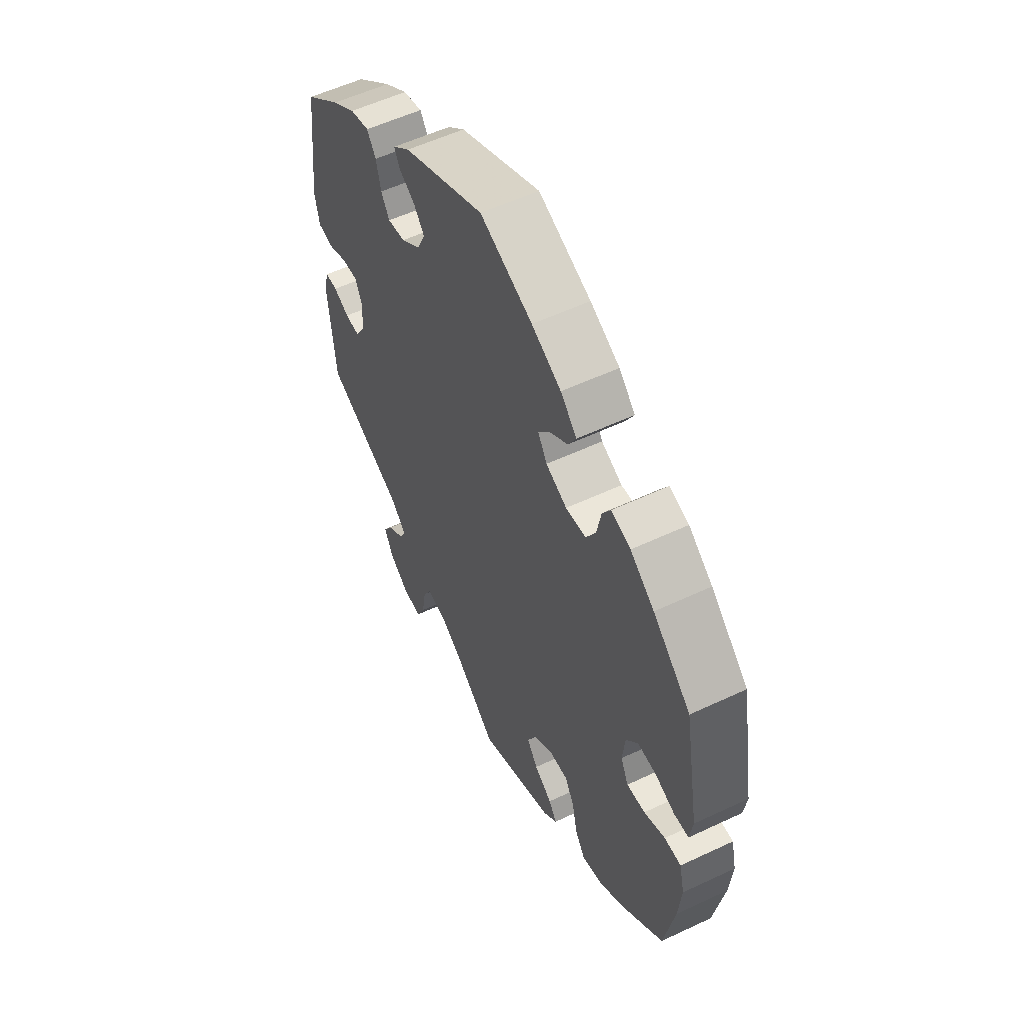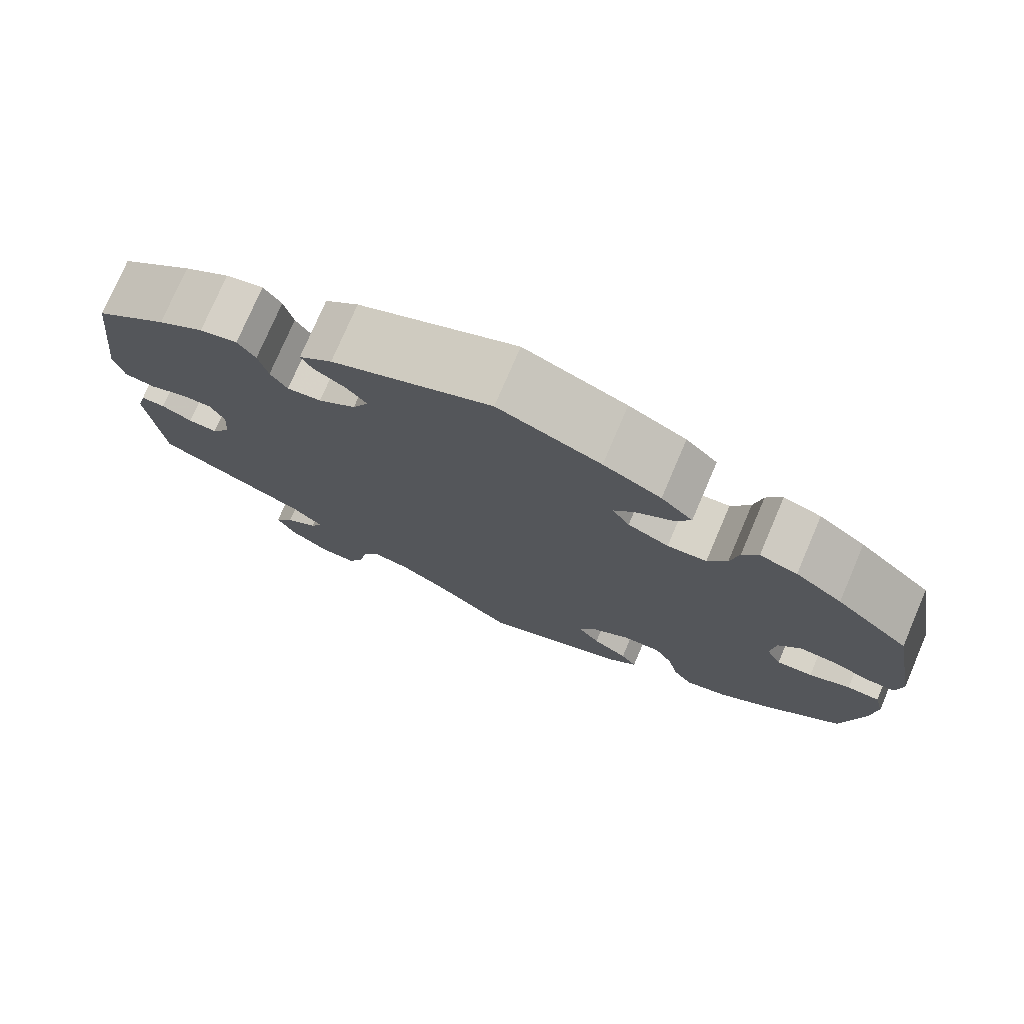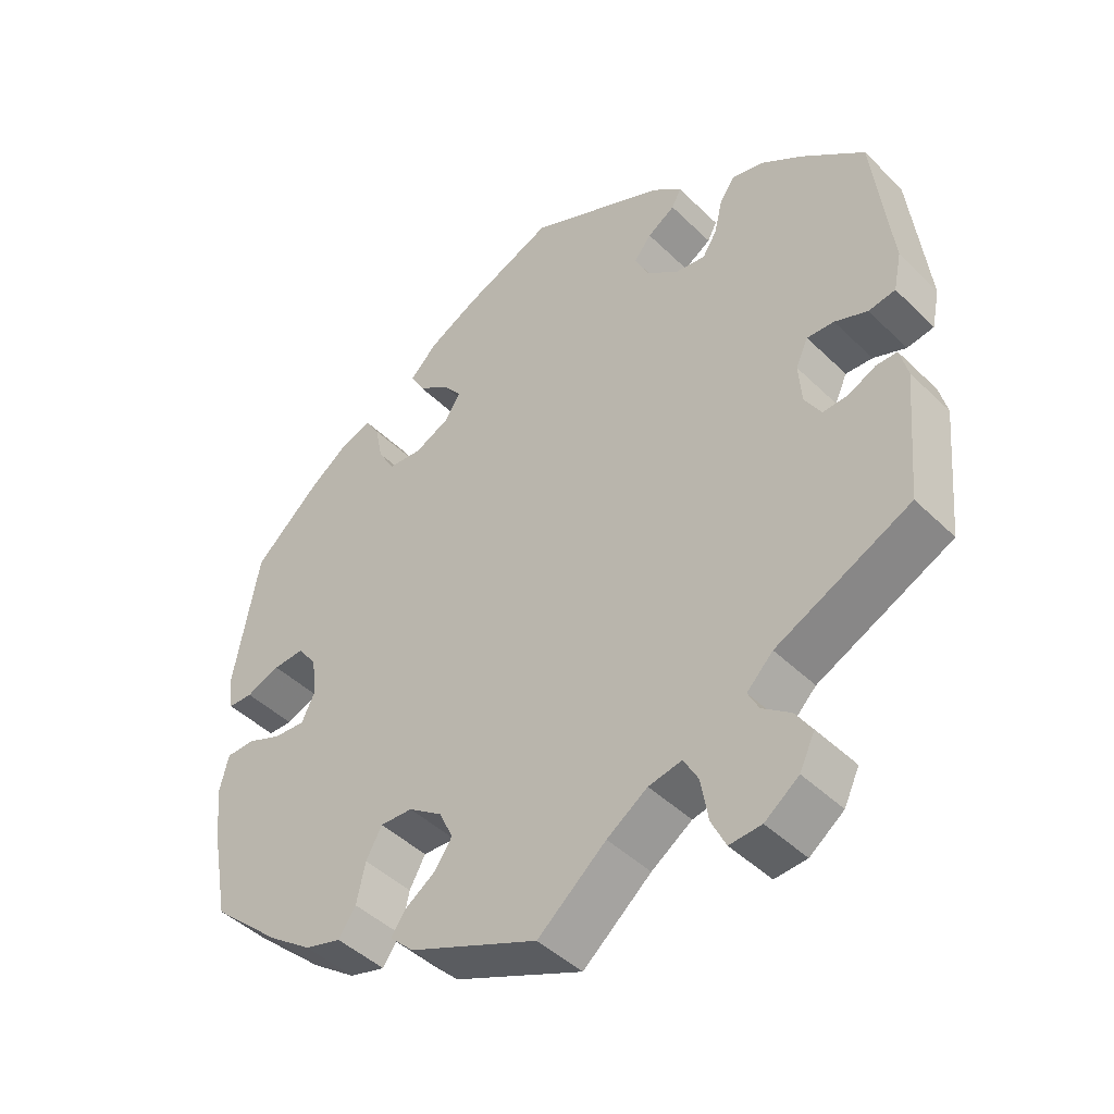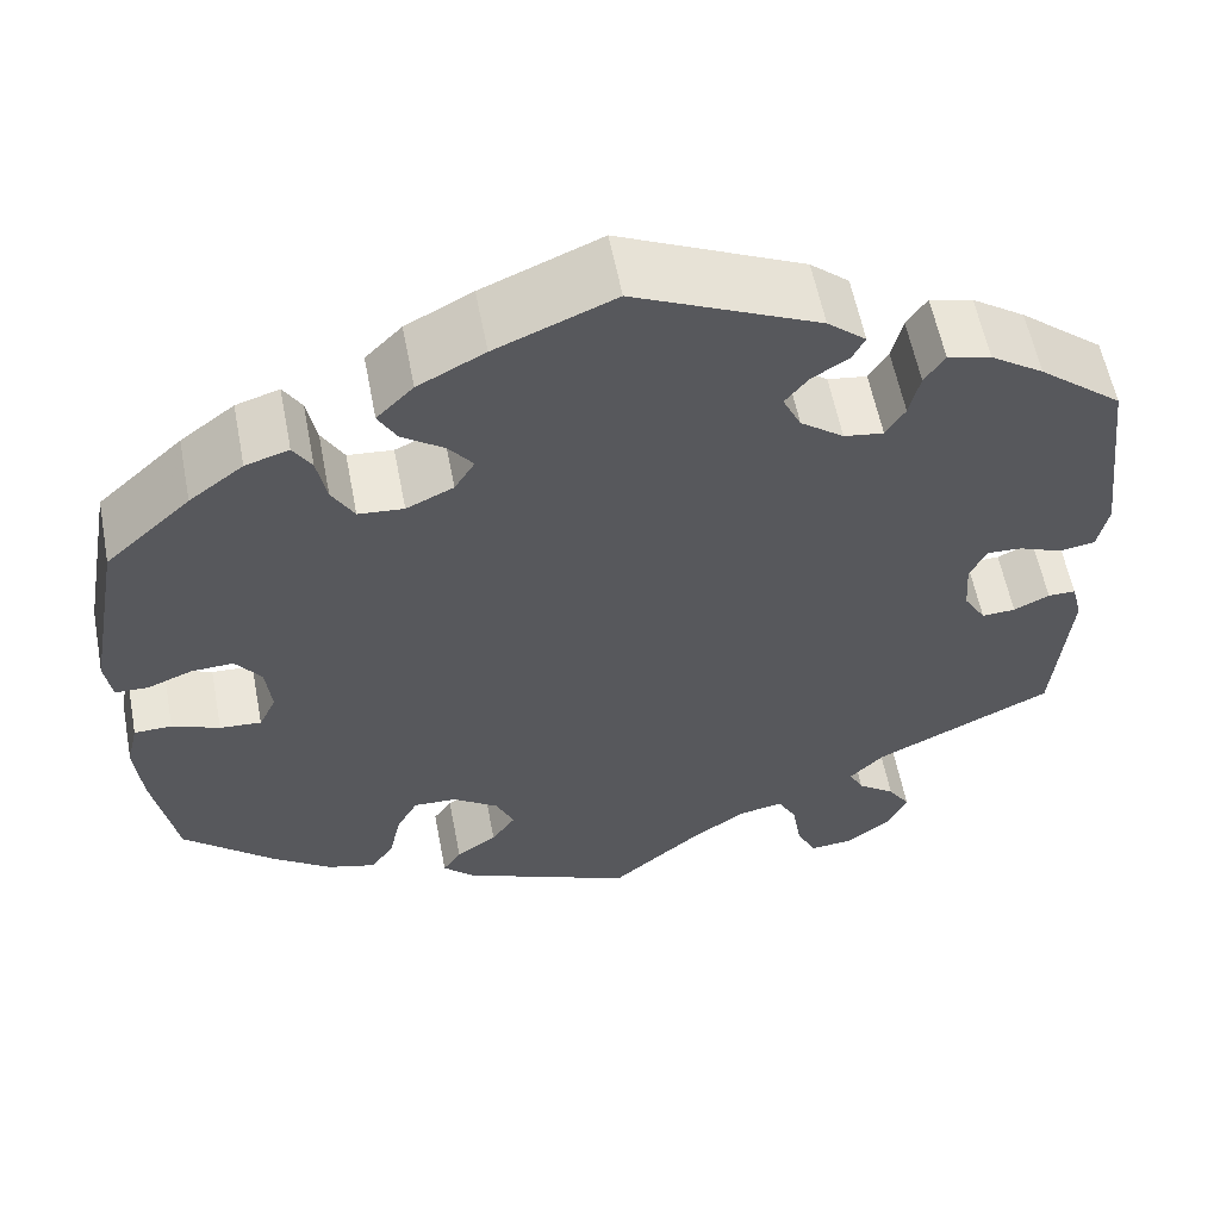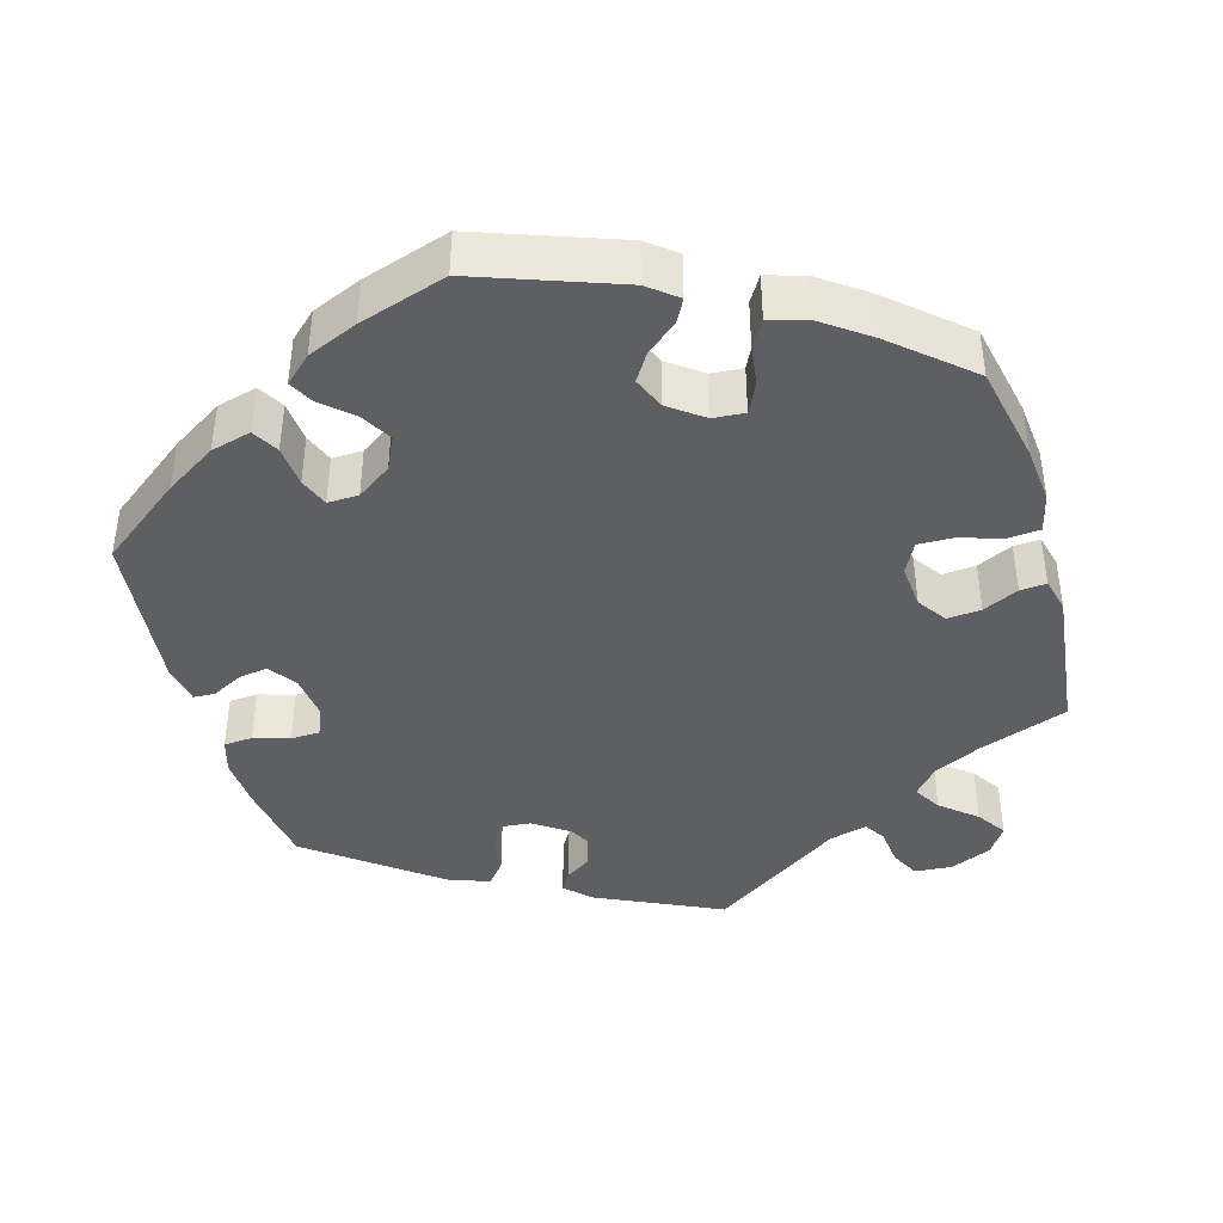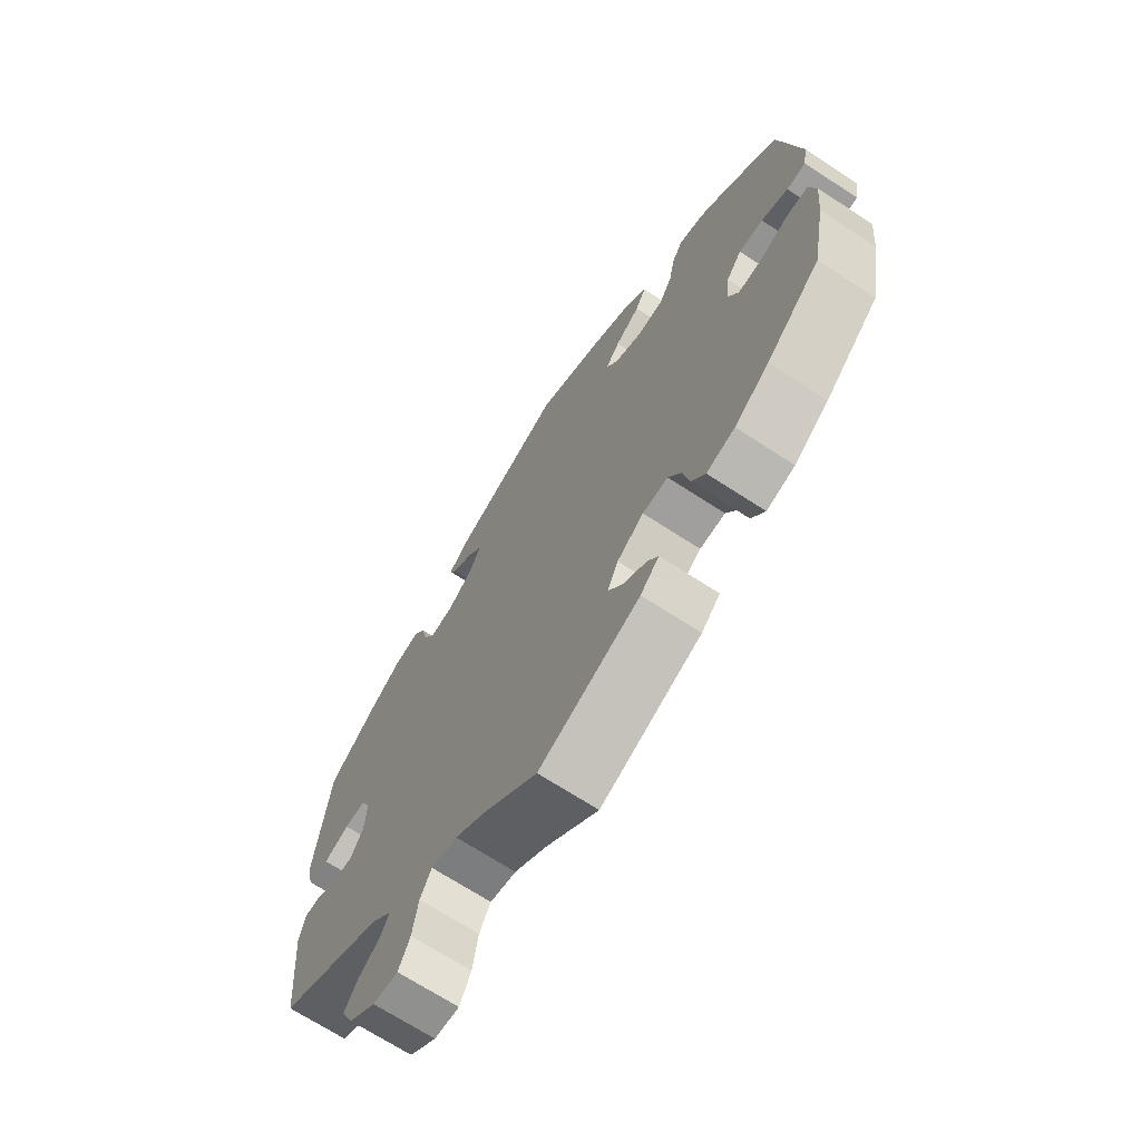
<metadata>
{"format":"obj","ext":"obj","renderer":"f3d","projection":"perspective","resolution":1024,"background":"white","views":[{"elev":55.8,"azim":63.7,"up":"+Z"},{"elev":76.3,"azim":23.2,"up":"+Z"},{"elev":-45.0,"azim":-138.2,"up":"+Z"},{"elev":58.3,"azim":169.1,"up":"+Z"},{"elev":-41.7,"azim":75.9,"up":"+Y"},{"elev":-69.1,"azim":56.8,"up":"+Z"}]}
</metadata>
<code>
v 0.535 0.07 0.097
v 0.528 0.07 0.05
v 0.494 0.07 0.049
v 0.447 0.07 0.067
v 0.404 0.07 0.069
v 0.377 0.07 0.033
v 0.371 0.07 -0.022
v 0.389 0.07 -0.059
v 0.432 0.07 -0.056
v 0.481 0.07 -0.036
v 0.52 0.07 -0.037
v 0.532 0.07 -0.087
v 0.525 0.07 -0.161
v 0.501 0.07 -0.288
v 0.406 0.07 -0.373
v 0.345 0.07 -0.417
v 0.295 0.07 -0.431
v 0.271 0.07 -0.396
v 0.259 0.07 -0.341
v 0.237 0.07 -0.301
v 0.192 0.07 -0.303
v 0.145 0.07 -0.336
v 0.126 0.07 -0.377
v 0.151 0.07 -0.413
v 0.193 0.07 -0.442
v 0.212 0.07 -0.47
v 0.179 0.07 -0.502
v 0.001 0.07 -0.578
v -0.093 0.07 -0.499
v -0.149 0.07 -0.461
v -0.195 0.07 -0.452
v -0.215 0.07 -0.488
v -0.225 0.07 -0.547
v -0.245 0.07 -0.588
v -0.289 0.07 -0.585
v -0.336 0.07 -0.55
v -0.357 0.07 -0.506
v -0.334 0.07 -0.471
v -0.295 0.07 -0.442
v -0.28 0.07 -0.413
v -0.316 0.07 -0.377
v -0.501 0.07 -0.288
v -0.517 0.07 -0.11
v -0.506 0.07 -0.067
v -0.477 0.07 -0.067
v -0.44 0.07 -0.085
v -0.405 0.07 -0.087
v -0.382 0.07 -0.049
v -0.378 0.07 0.006
v -0.395 0.07 0.043
v -0.432 0.07 0.041
v -0.477 0.07 0.023
v -0.514 0.07 0.029
v -0.525 0.07 0.081
v -0.5 0.07 0.289
v -0.413 0.07 0.36
v -0.358 0.07 0.397
v -0.313 0.07 0.408
v -0.292 0.07 0.377
v -0.281 0.07 0.33
v -0.261 0.07 0.298
v -0.22 0.07 0.304
v -0.175 0.07 0.338
v -0.156 0.07 0.378
v -0.18 0.07 0.408
v -0.218 0.07 0.432
v -0.231 0.07 0.457
v -0.191 0.07 0.491
v 0 0.07 0.578
v 0.123 0.07 0.527
v 0.192 0.07 0.491
v 0.23 0.07 0.453
v 0.211 0.07 0.419
v 0.167 0.07 0.388
v 0.142 0.07 0.356
v 0.163 0.07 0.322
v 0.212 0.07 0.299
v 0.259 0.07 0.303
v 0.282 0.07 0.343
v 0.292 0.07 0.394
v 0.311 0.07 0.425
v 0.356 0.07 0.411
v 0.412 0.07 0.369
v 0.5 0.07 0.289
v 0.535 0 0.097
v 0.528 0 0.05
v 0.494 0 0.049
v 0.447 0 0.067
v 0.404 0 0.069
v 0.377 0 0.033
v 0.371 0 -0.022
v 0.389 0 -0.059
v 0.432 0 -0.056
v 0.481 0 -0.036
v 0.52 0 -0.037
v 0.532 0 -0.087
v 0.525 0 -0.161
v 0.501 0 -0.288
v 0.406 0 -0.373
v 0.345 0 -0.417
v 0.295 0 -0.431
v 0.271 0 -0.396
v 0.259 0 -0.341
v 0.237 0 -0.301
v 0.192 0 -0.303
v 0.145 0 -0.336
v 0.126 0 -0.377
v 0.151 0 -0.413
v 0.193 0 -0.442
v 0.212 0 -0.47
v 0.179 0 -0.502
v 0.001 0 -0.578
v -0.093 0 -0.499
v -0.149 0 -0.461
v -0.195 0 -0.452
v -0.215 0 -0.488
v -0.225 0 -0.547
v -0.245 0 -0.588
v -0.289 0 -0.585
v -0.336 0 -0.55
v -0.357 0 -0.506
v -0.334 0 -0.471
v -0.295 0 -0.442
v -0.28 0 -0.413
v -0.316 0 -0.377
v -0.501 0 -0.288
v -0.517 0 -0.11
v -0.506 0 -0.067
v -0.477 0 -0.067
v -0.44 0 -0.085
v -0.405 0 -0.087
v -0.382 0 -0.049
v -0.378 0 0.006
v -0.395 0 0.043
v -0.432 0 0.041
v -0.477 0 0.023
v -0.514 0 0.029
v -0.525 0 0.081
v -0.5 0 0.289
v -0.413 0 0.36
v -0.358 0 0.397
v -0.313 0 0.408
v -0.292 0 0.377
v -0.281 0 0.33
v -0.261 0 0.298
v -0.22 0 0.304
v -0.175 0 0.338
v -0.156 0 0.378
v -0.18 0 0.408
v -0.218 0 0.432
v -0.231 0 0.457
v -0.191 0 0.491
v 0 0 0.578
v 0.123 0 0.527
v 0.192 0 0.491
v 0.23 0 0.453
v 0.211 0 0.419
v 0.167 0 0.388
v 0.142 0 0.356
v 0.163 0 0.322
v 0.212 0 0.299
v 0.259 0 0.303
v 0.282 0 0.343
v 0.292 0 0.394
v 0.311 0 0.425
v 0.356 0 0.411
v 0.412 0 0.369
v 0.5 0 0.289
f 79 80 81 82
f 78 79 82 83
f 71 72 73 74
f 71 74 75
f 70 71 75
f 69 70 75
f 68 69 75 76
f 65 66 67 68
f 64 65 68 76
f 57 58 59 60
f 57 60 61
f 56 57 61
f 55 56 61
f 54 55 61
f 51 52 53 54
f 50 51 54 61
f 49 50 61 62
f 43 44 45 46
f 41 42 43 46
f 40 41 46 47
f 36 37 38 39
f 36 39 40
f 35 36 40
f 32 33 34 35
f 31 32 35 40
f 30 31 40 47
f 26 27 28 29
f 24 25 26 29
f 23 24 29 30
f 22 23 30 47
f 16 17 18 19
f 16 19 20
f 15 16 20
f 14 15 20
f 13 14 20 21
f 9 10 11 12
f 8 9 12 13
f 1 2 3 4
f 1 4 5
f 78 83 84 1
f 63 64 76 77
f 49 62 63 77
f 48 49 77 78
f 21 22 47 48
f 8 13 21 48
f 7 8 48
f 6 7 48 78
f 5 6 78
f 1 5 78
f 166 165 164 163
f 167 166 163 162
f 158 157 156 155
f 159 158 155
f 159 155 154
f 159 154 153
f 160 159 153 152
f 152 151 150 149
f 160 152 149 148
f 144 143 142 141
f 145 144 141
f 145 141 140
f 145 140 139
f 145 139 138
f 138 137 136 135
f 145 138 135 134
f 146 145 134 133
f 130 129 128 127
f 130 127 126 125
f 131 130 125 124
f 123 122 121 120
f 124 123 120
f 124 120 119
f 119 118 117 116
f 124 119 116 115
f 131 124 115 114
f 113 112 111 110
f 113 110 109 108
f 114 113 108 107
f 131 114 107 106
f 103 102 101 100
f 104 103 100
f 104 100 99
f 104 99 98
f 105 104 98 97
f 96 95 94 93
f 97 96 93 92
f 88 87 86 85
f 89 88 85
f 85 168 167 162
f 161 160 148 147
f 161 147 146 133
f 162 161 133 132
f 132 131 106 105
f 132 105 97 92
f 132 92 91
f 162 132 91 90
f 162 90 89
f 162 89 85
f 1 85 86 2
f 2 86 87 3
f 3 87 88 4
f 4 88 89 5
f 5 89 90 6
f 6 90 91 7
f 7 91 92 8
f 8 92 93 9
f 9 93 94 10
f 10 94 95 11
f 11 95 96 12
f 12 96 97 13
f 13 97 98 14
f 14 98 99 15
f 15 99 100 16
f 16 100 101 17
f 17 101 102 18
f 18 102 103 19
f 19 103 104 20
f 20 104 105 21
f 21 105 106 22
f 22 106 107 23
f 23 107 108 24
f 24 108 109 25
f 25 109 110 26
f 26 110 111 27
f 27 111 112 28
f 28 112 113 29
f 29 113 114 30
f 30 114 115 31
f 31 115 116 32
f 32 116 117 33
f 33 117 118 34
f 34 118 119 35
f 35 119 120 36
f 36 120 121 37
f 37 121 122 38
f 38 122 123 39
f 39 123 124 40
f 40 124 125 41
f 41 125 126 42
f 42 126 127 43
f 43 127 128 44
f 44 128 129 45
f 45 129 130 46
f 46 130 131 47
f 47 131 132 48
f 48 132 133 49
f 49 133 134 50
f 50 134 135 51
f 51 135 136 52
f 52 136 137 53
f 53 137 138 54
f 54 138 139 55
f 55 139 140 56
f 56 140 141 57
f 57 141 142 58
f 58 142 143 59
f 59 143 144 60
f 60 144 145 61
f 61 145 146 62
f 62 146 147 63
f 63 147 148 64
f 64 148 149 65
f 65 149 150 66
f 66 150 151 67
f 67 151 152 68
f 68 152 153 69
f 69 153 154 70
f 70 154 155 71
f 71 155 156 72
f 72 156 157 73
f 73 157 158 74
f 74 158 159 75
f 75 159 160 76
f 76 160 161 77
f 77 161 162 78
f 78 162 163 79
f 79 163 164 80
f 80 164 165 81
f 81 165 166 82
f 82 166 167 83
f 83 167 168 84
f 84 168 85 1

</code>
